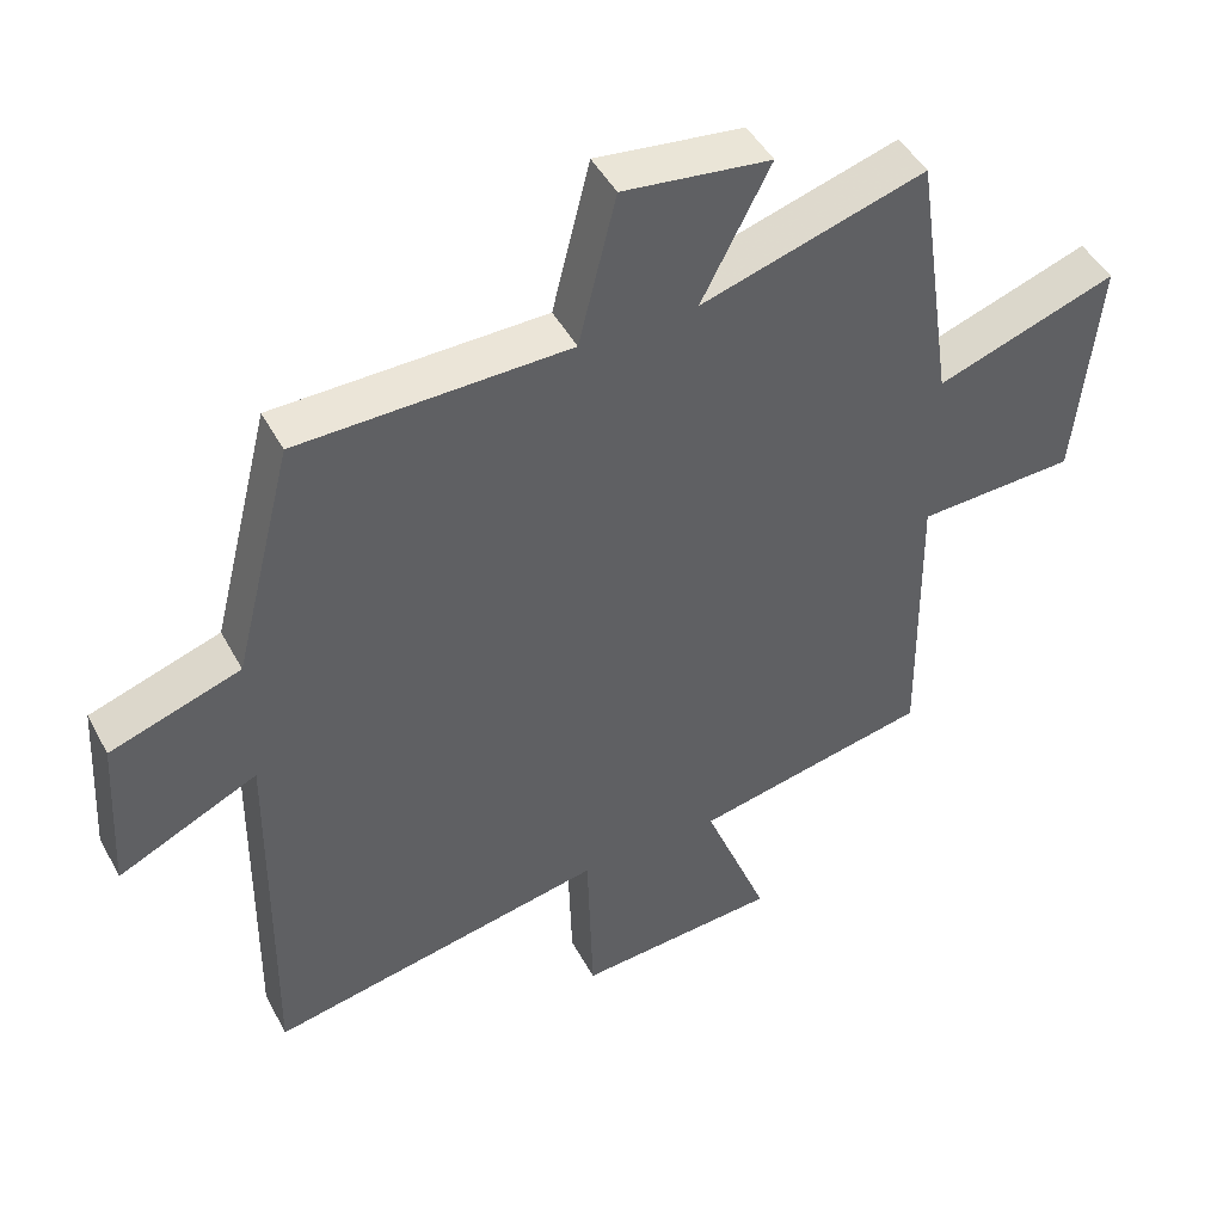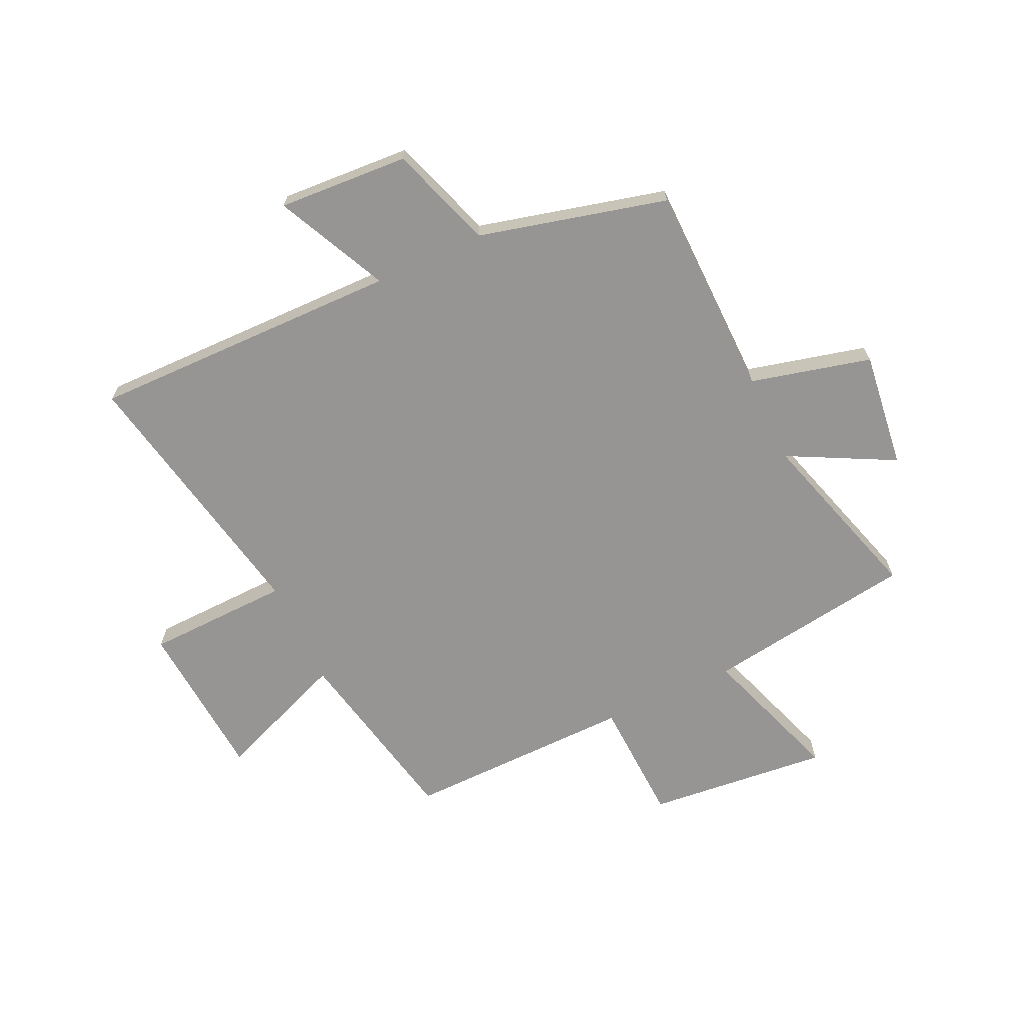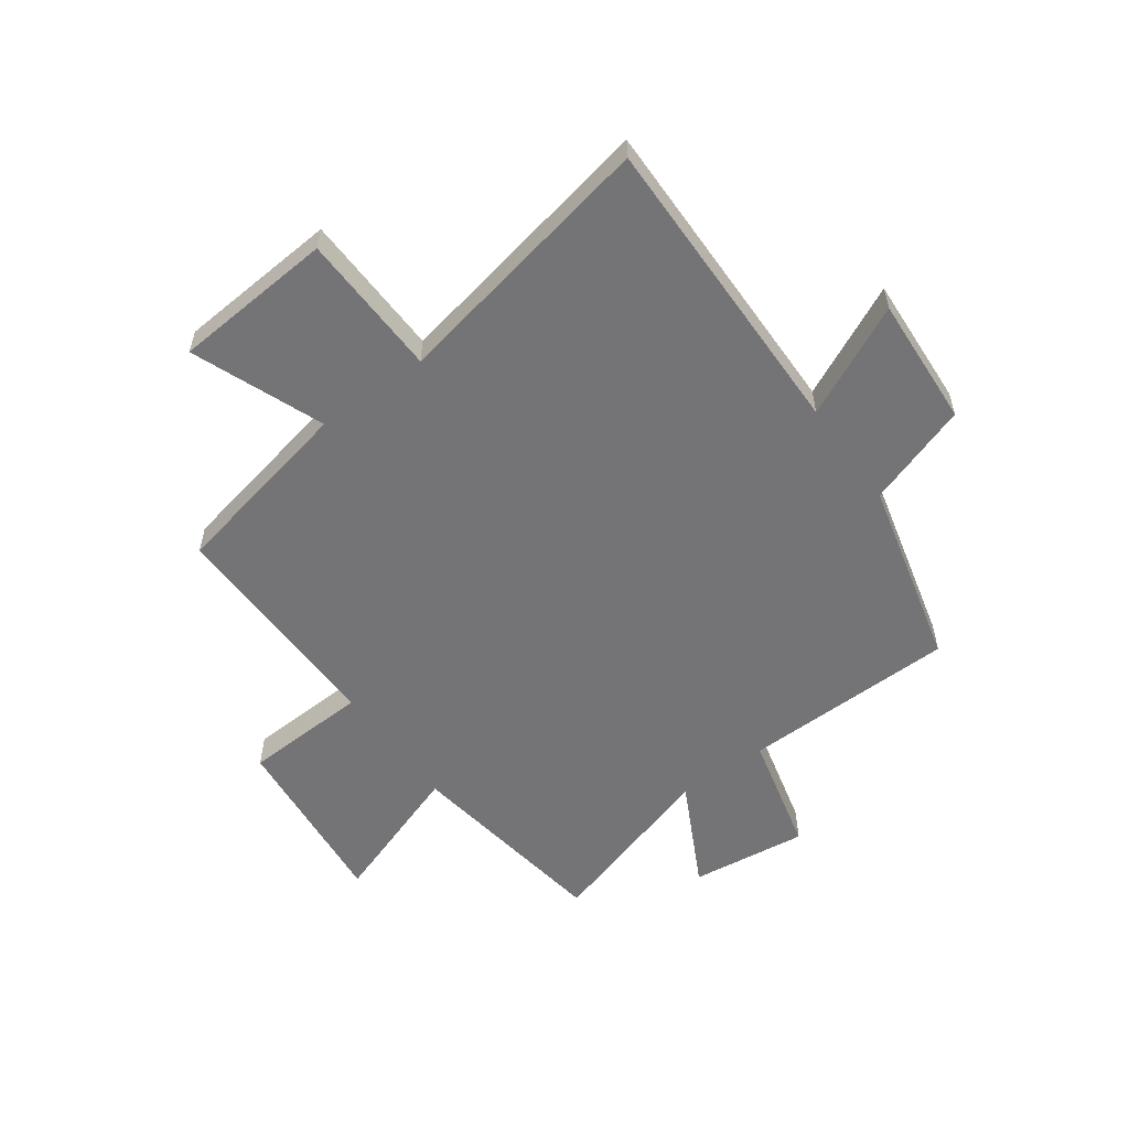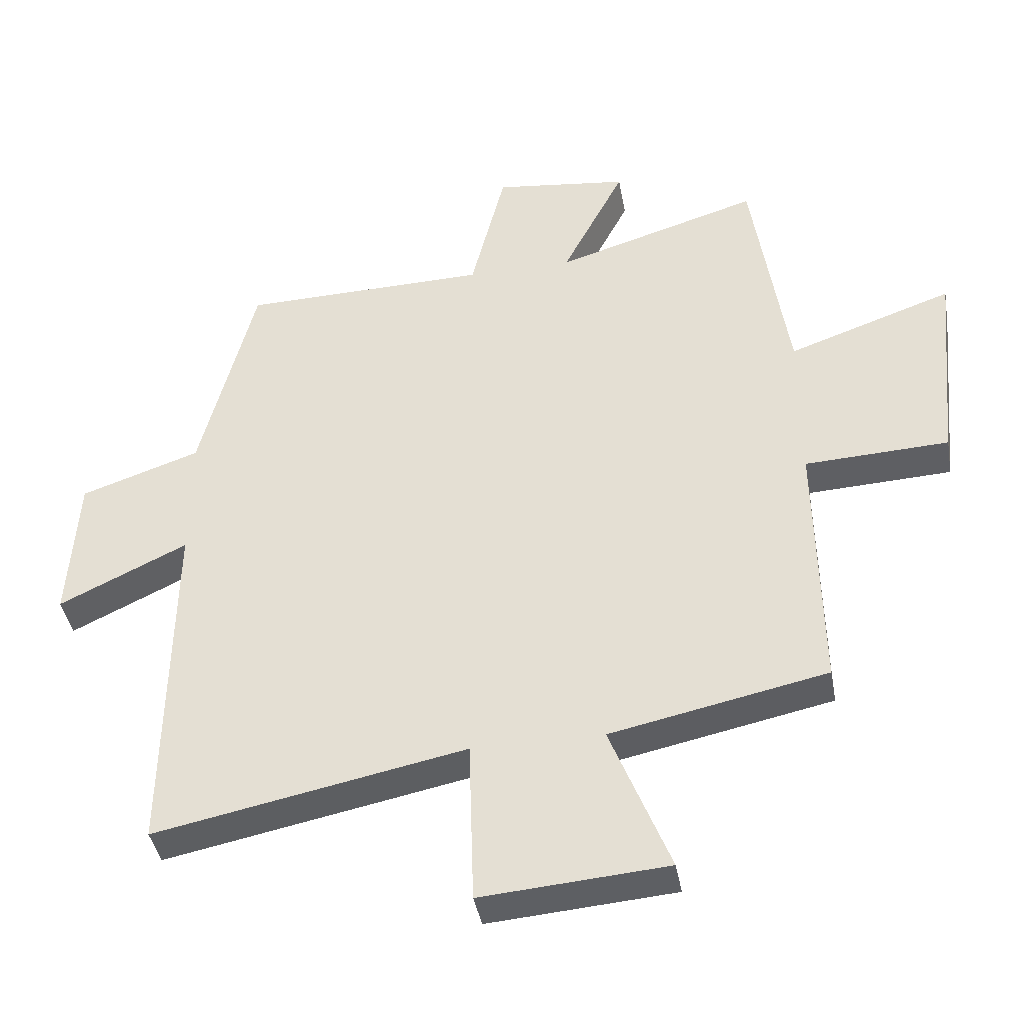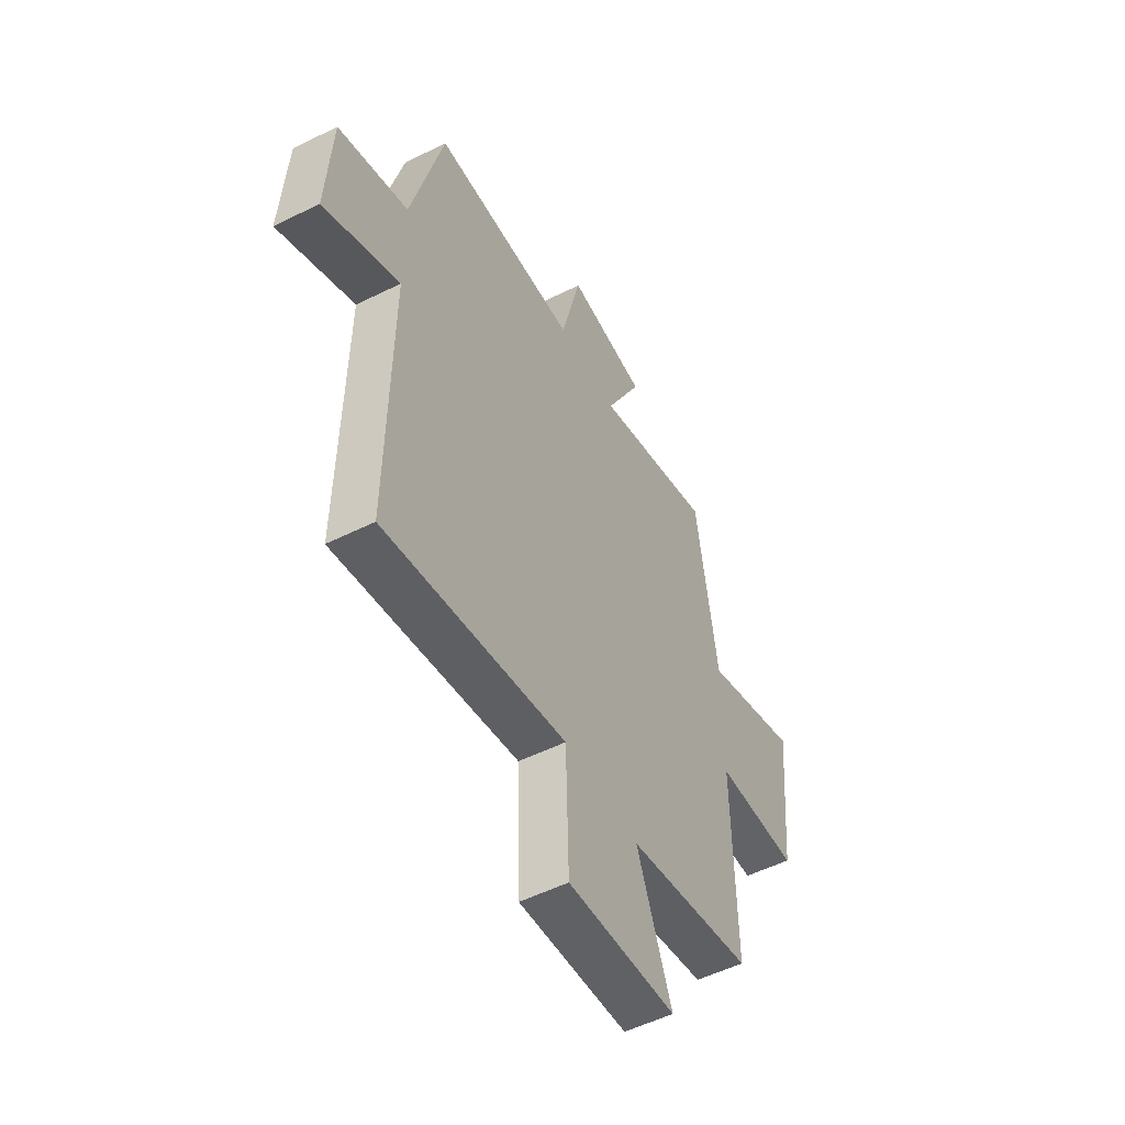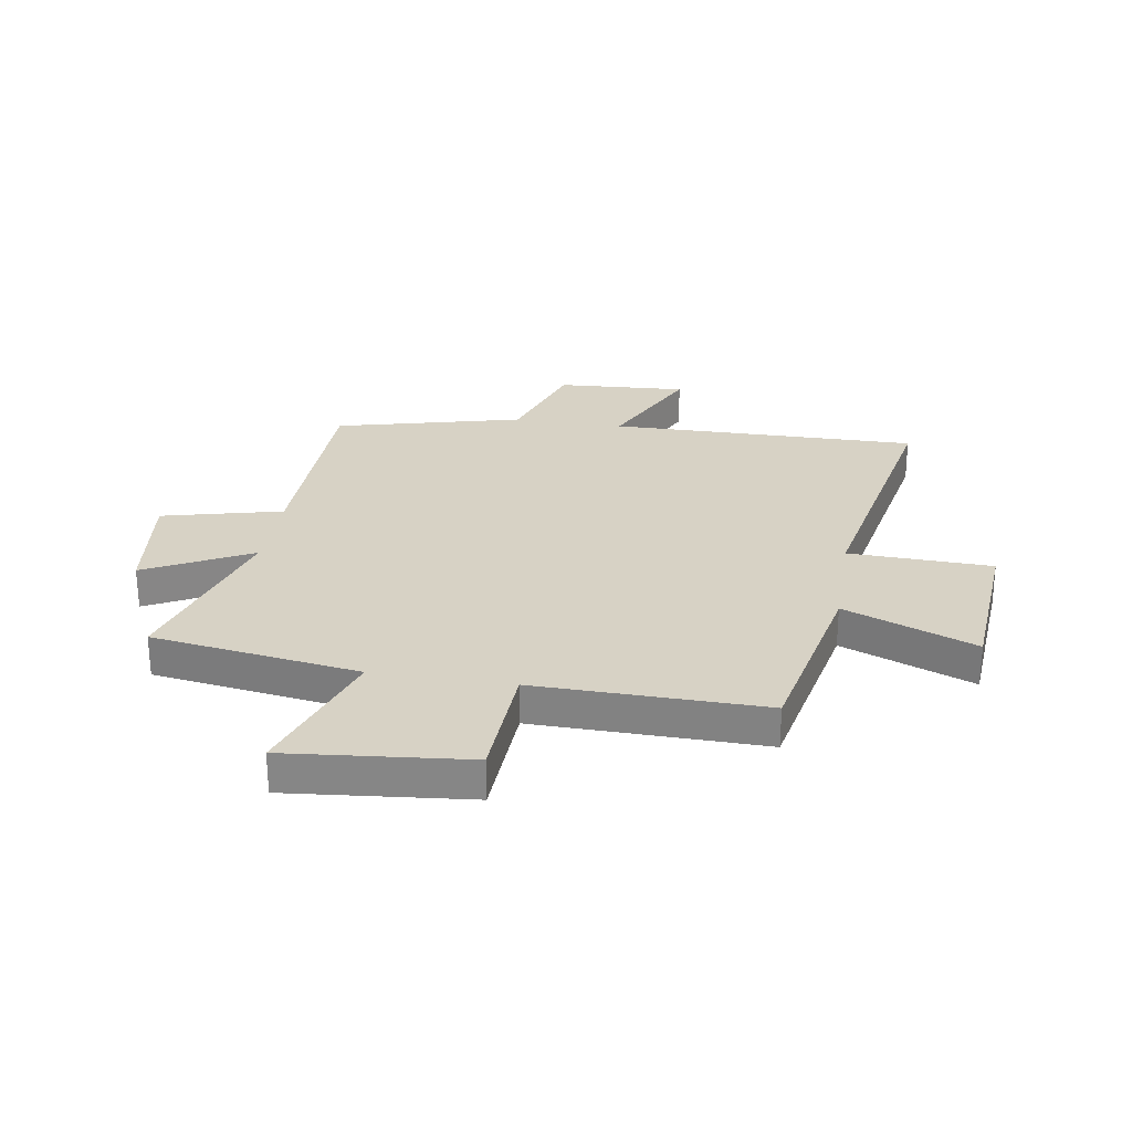
<metadata>
{"format":"obj","ext":"obj","renderer":"f3d","projection":"perspective","resolution":1024,"background":"white","views":[{"elev":46.2,"azim":-27.0,"up":"+Z"},{"elev":-67.5,"azim":-65.0,"up":"+Y"},{"elev":-56.3,"azim":-144.1,"up":"+Y"},{"elev":-40.8,"azim":10.1,"up":"+Z"},{"elev":-53.2,"azim":-62.0,"up":"+Z"},{"elev":27.5,"azim":99.1,"up":"+Y"}]}
</metadata>
<code>
v -0.507 0.07 -0.594
v -0.5 0.07 -0.041
v -0.698 0.07 -0.135
v -0.684 0.07 0.097
v -0.5 0.07 0.159
v -0.416 0.07 0.493
v -0.035 0.07 0.5
v 0.018 0.07 0.714
v 0.226 0.07 0.688
v 0.129 0.07 0.5
v 0.445 0.07 0.595
v 0.5 0.07 0.223
v 0.754 0.07 0.311
v 0.722 0.07 -0.013
v 0.5 0.07 -0.023
v 0.506 0.07 -0.431
v 0.173 0.07 -0.5
v 0.265 0.07 -0.734
v -0.021 0.07 -0.756
v -0.029 0.07 -0.5
v -0.507 0 -0.594
v -0.5 0 -0.041
v -0.698 0 -0.135
v -0.684 0 0.097
v -0.5 0 0.159
v -0.416 0 0.493
v -0.035 0 0.5
v 0.018 0 0.714
v 0.226 0 0.688
v 0.129 0 0.5
v 0.445 0 0.595
v 0.5 0 0.223
v 0.754 0 0.311
v 0.722 0 -0.013
v 0.5 0 -0.023
v 0.506 0 -0.431
v 0.173 0 -0.5
v 0.265 0 -0.734
v -0.021 0 -0.756
v -0.029 0 -0.5
f 17 18 19 20
f 15 16 17 20
f 15 20 1 2
f 12 13 14 15
f 10 11 12 15
f 10 15 2
f 7 8 9 10
f 5 6 7 10
f 5 10 2 3
f 3 4 5
f 40 39 38 37
f 40 37 36 35
f 22 21 40 35
f 35 34 33 32
f 35 32 31 30
f 22 35 30
f 30 29 28 27
f 30 27 26 25
f 23 22 30 25
f 25 24 23
f 1 21 22 2
f 2 22 23 3
f 3 23 24 4
f 4 24 25 5
f 5 25 26 6
f 6 26 27 7
f 7 27 28 8
f 8 28 29 9
f 9 29 30 10
f 10 30 31 11
f 11 31 32 12
f 12 32 33 13
f 13 33 34 14
f 14 34 35 15
f 15 35 36 16
f 16 36 37 17
f 17 37 38 18
f 18 38 39 19
f 19 39 40 20
f 20 40 21 1

</code>
